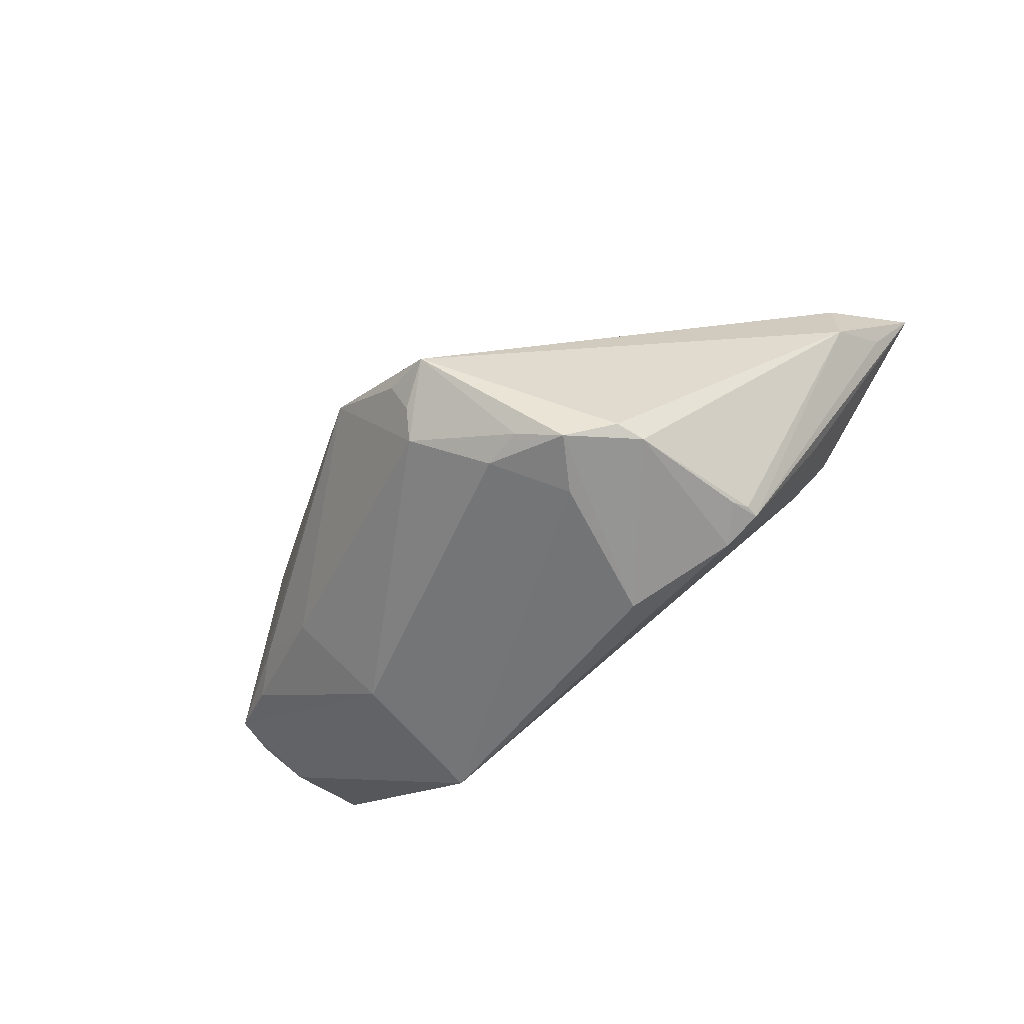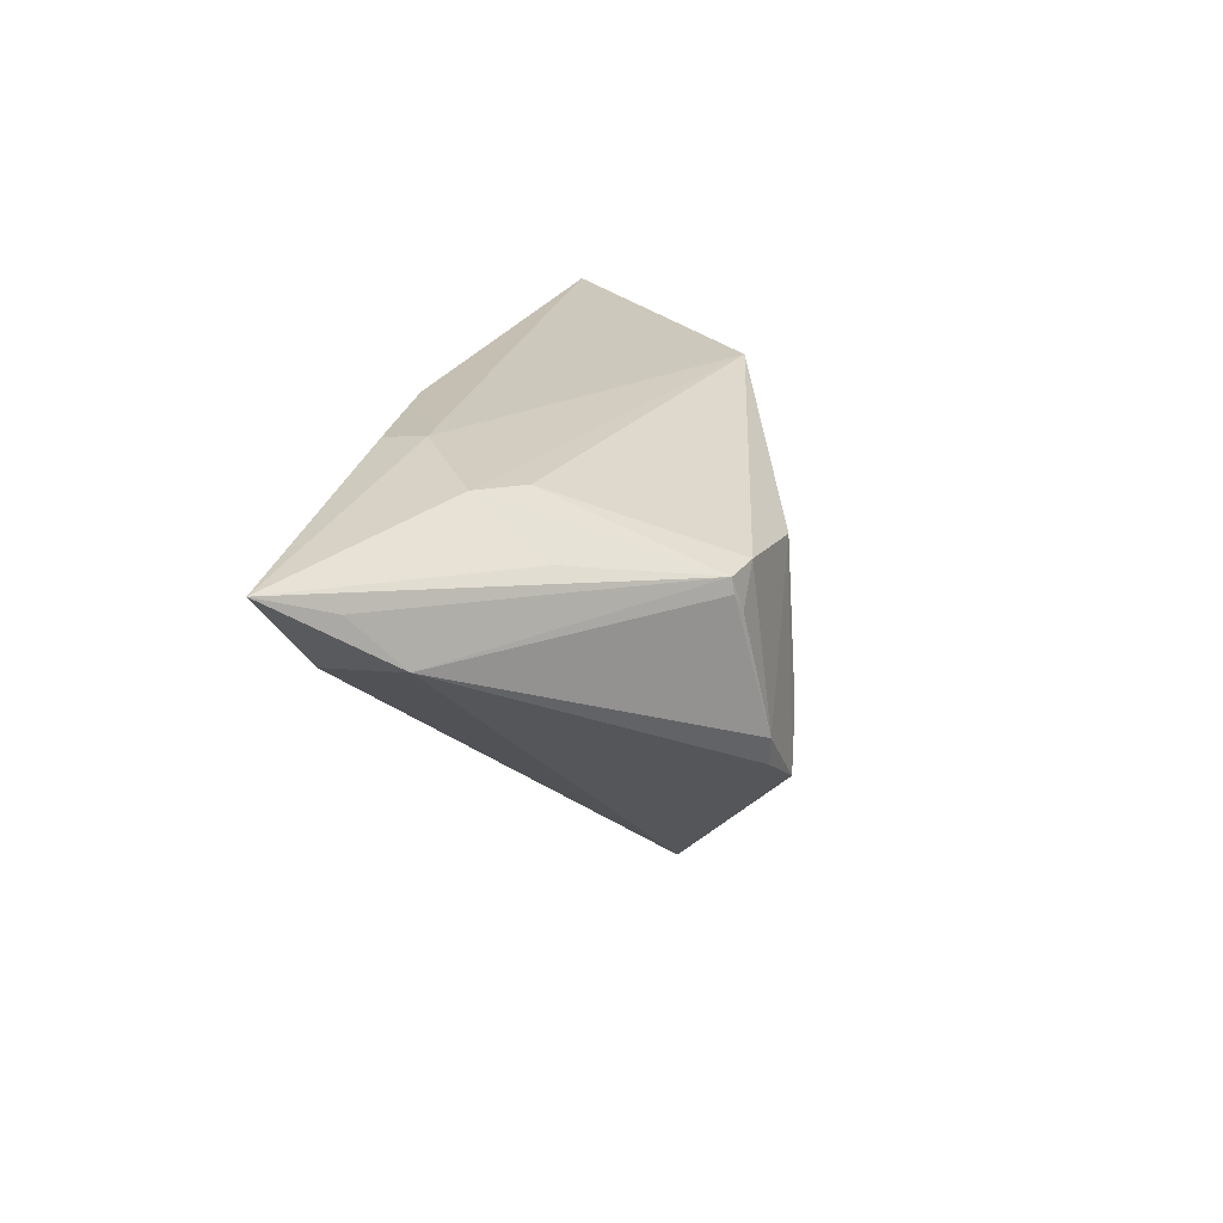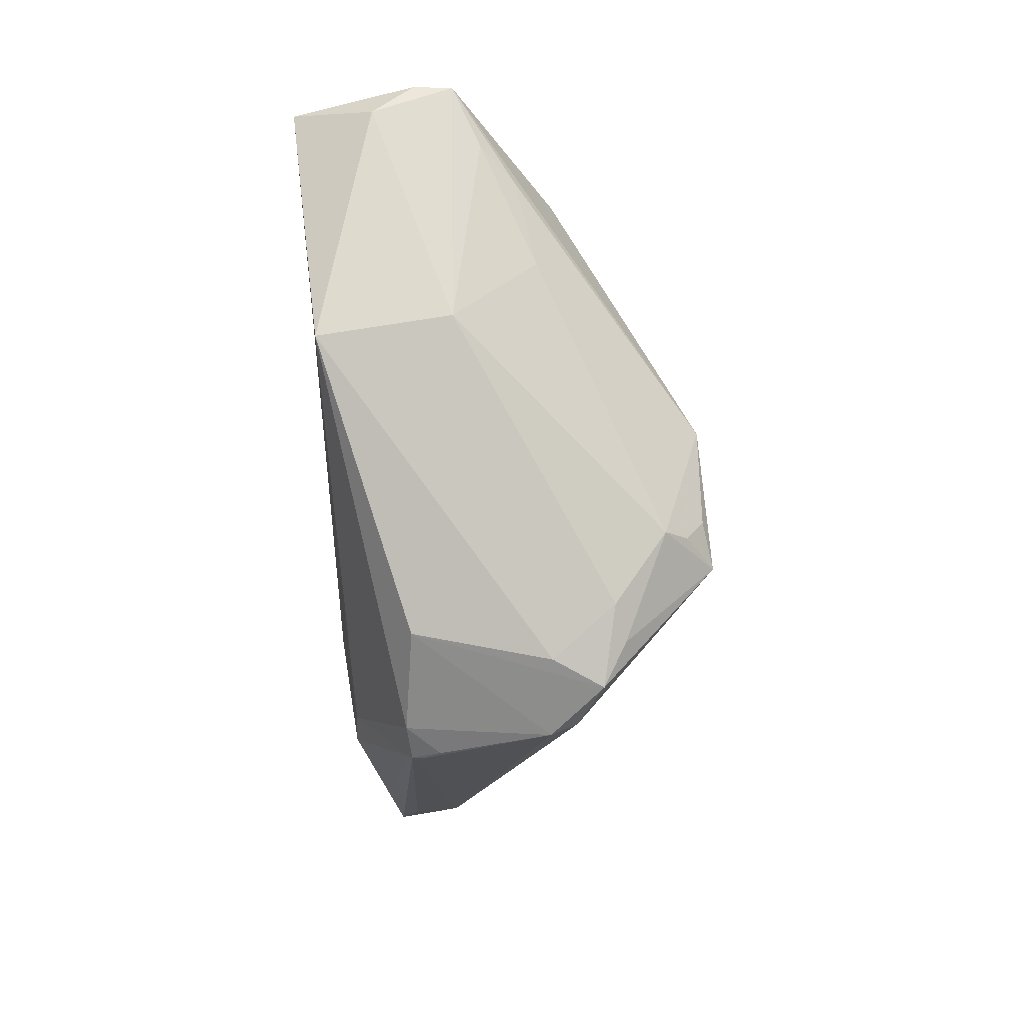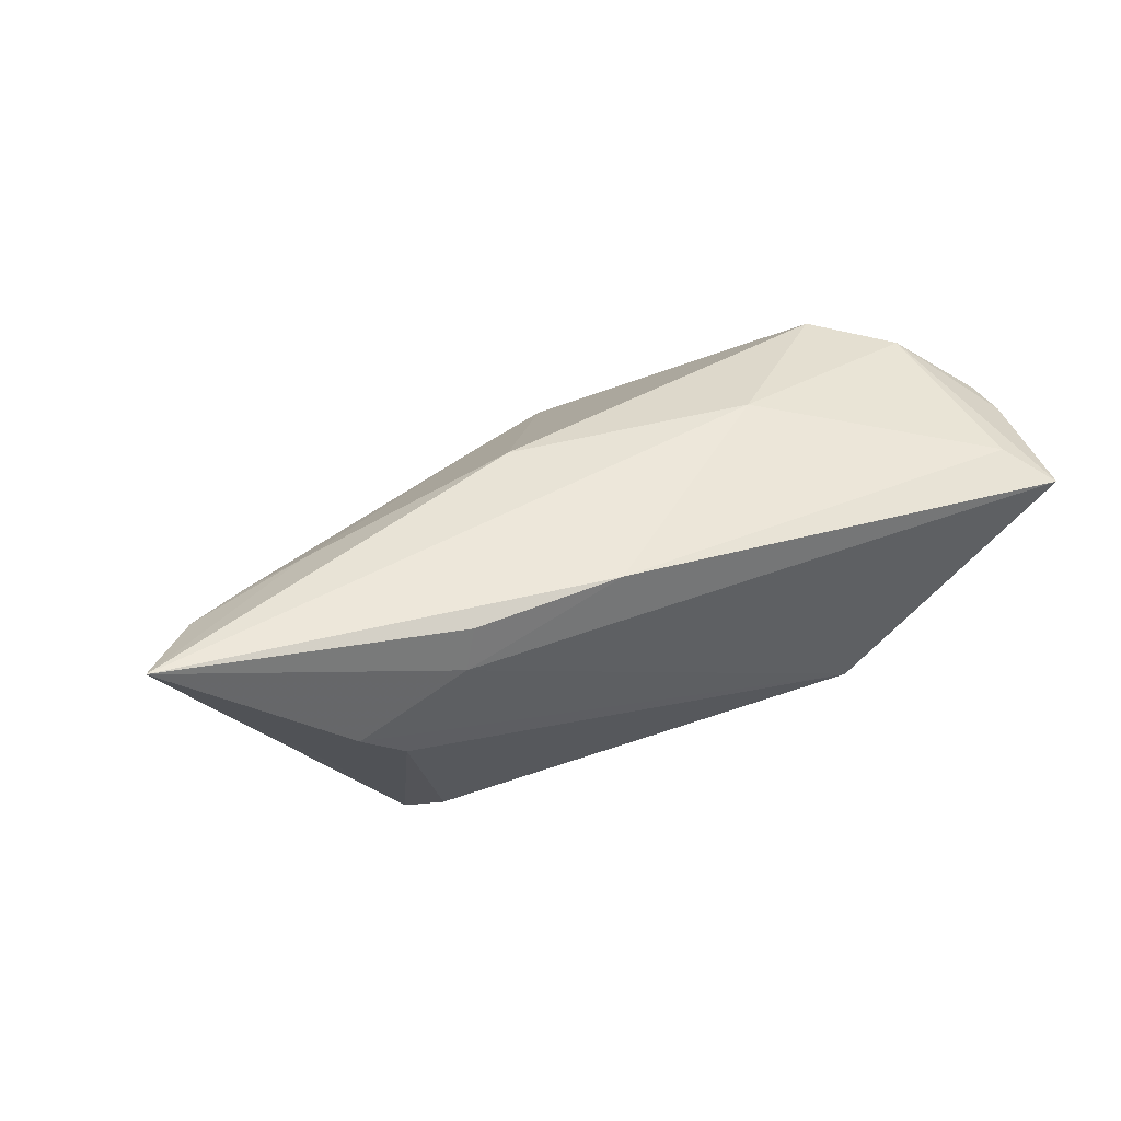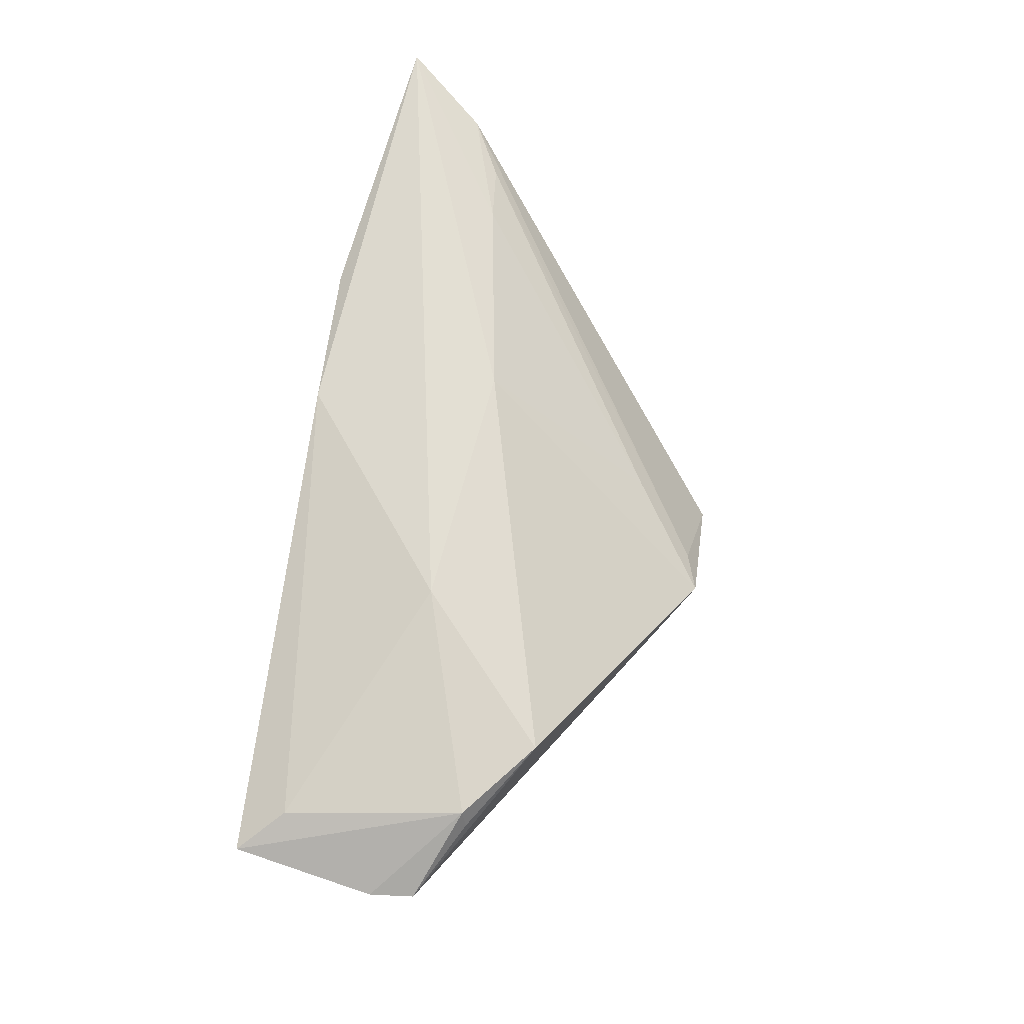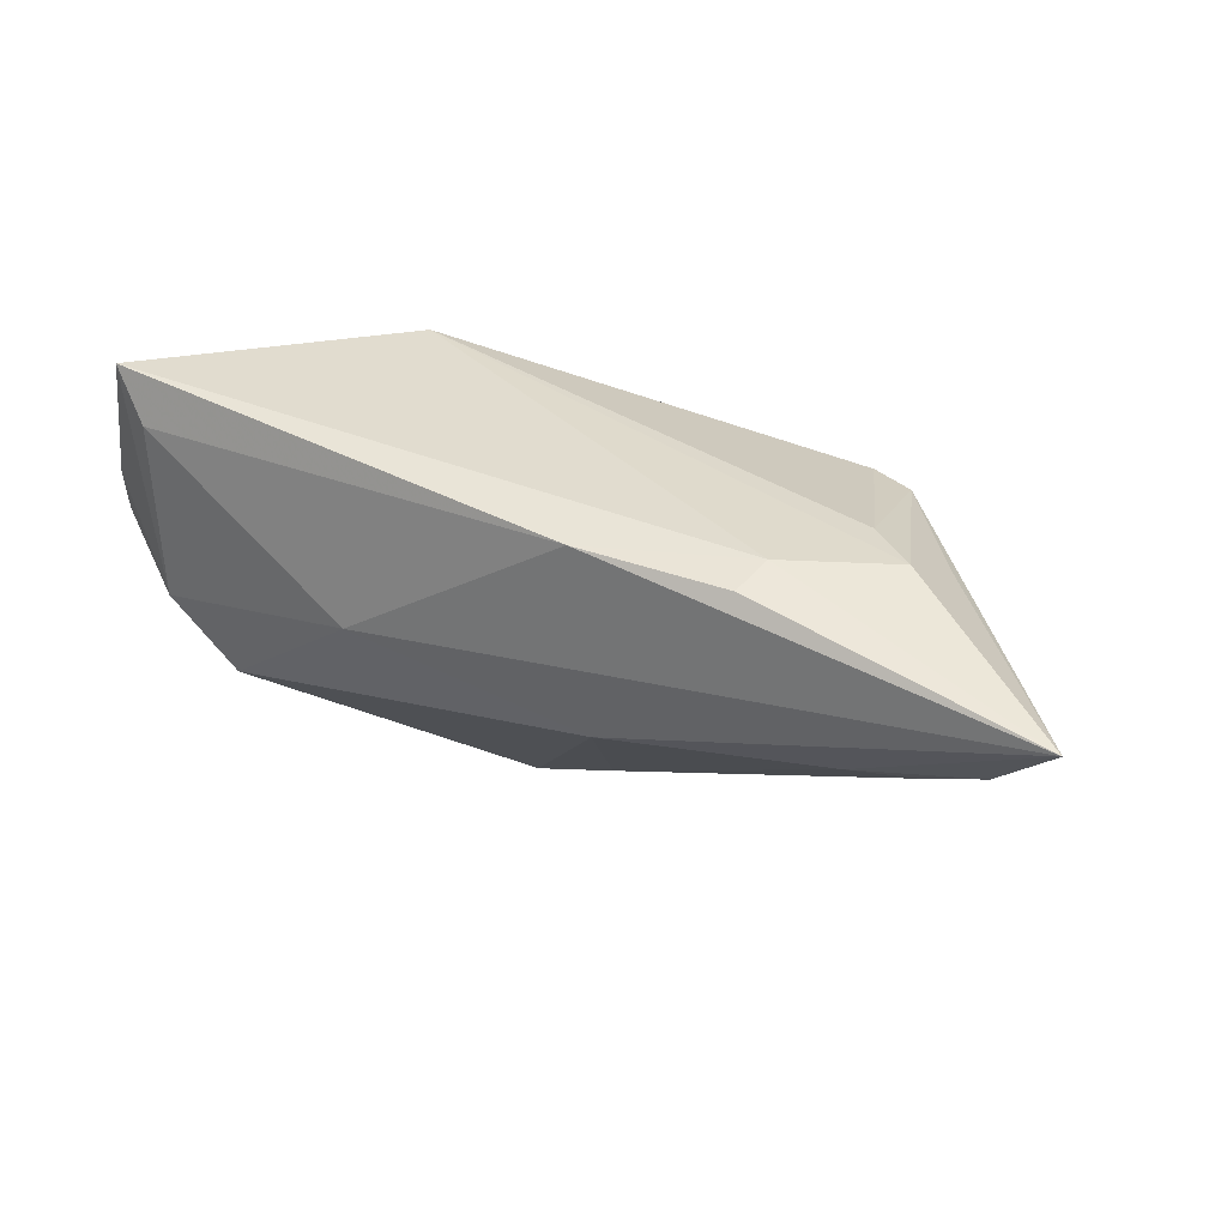
<metadata>
{"format":"obj","ext":"obj","renderer":"f3d","projection":"perspective","resolution":1024,"background":"white","views":[{"elev":-67.9,"azim":39.6,"up":"+Z"},{"elev":20.3,"azim":100.3,"up":"+Y"},{"elev":-72.3,"azim":-86.6,"up":"+Z"},{"elev":41.8,"azim":154.7,"up":"+Z"},{"elev":66.9,"azim":-82.7,"up":"+Z"},{"elev":40.0,"azim":25.7,"up":"+Y"}]}
</metadata>
<code>
v -0.03979 -0.01492 0.01742
v 0.01097 0.007842 -0.02584
v 0.002939 -0.03133 -0.01539
v -0.00824 -0.03429 -0.001048
v 0.01524 -0.01141 -0.02753
v 0.02534 0.02107 0.01747
v 0.02606 0.009789 -0.02354
v -0.003097 -0.0328 -0.001733
v 0.02672 0.0218 0.01195
v 0.05716 0.01231 0.01278
v 0.05414 0.005468 0.006992
v 0.04669 0.001581 0.01566
v -0.03512 -0.01222 -0.003366
v 0.03136 0.009452 -0.02198
v 0.01965 -0.01827 -0.02787
v 0.03138 0.007495 -0.0223
v 0.0399 0.0201 0.004247
v -0.05622 0.0218 0.01109
v 0.02577 -0.01437 -0.02586
v 0.004901 -0.02488 0.003968
v -0.04553 -0.009821 0.004706
v 0.0544 0.005431 0.0165
v 0.008782 -0.02045 -0.02444
v -0.0215 0.001153 0.02064
v 0.01021 -0.003011 0.02064
v 0.03035 0.005295 -0.02318
v 0.0418 0.01329 -0.005041
v 0.006238 0.0211 0.01814
v -0.05139 0.01606 0.01388
v 0.06212 0.01543 0.02064
v 0.03861 0.0009985 0.01731
v -0.05907 -0.001529 0.00943
v 0.008568 -0.035 -0.01312
v -0.05115 -0.005169 0.004541
v -0.03056 -0.0003398 -0.01317
v -0.05022 -0.00726 0.01441
v 0.02713 -0.01057 -0.02614
v 0.01427 -0.02166 -0.02499
v 0.03391 0.01925 -0.0009967
v 0.0008957 -0.02814 -0.01808
v -0.04923 -0.006703 0.01664
v -0.02928 0.01848 -0.01554
v -0.05682 0.00994 0.005158
v -0.05954 0.004029 0.009458
v 0.002163 -0.03391 -0.01101
f 18 9 42
f 1 36 32
f 44 18 43
f 43 18 42
f 43 32 44
f 42 35 43
f 35 32 43
f 30 22 11
f 11 37 16
f 40 13 35
f 19 15 37
f 19 37 11
f 1 32 4
f 4 32 21
f 4 8 20
f 21 13 4
f 4 40 45
f 13 40 4
f 34 32 35
f 35 13 34
f 21 32 34
f 34 13 21
f 22 30 31
f 9 18 28
f 18 29 28
f 9 30 17
f 17 30 27
f 42 9 17
f 10 30 11
f 26 16 37
f 37 7 26
f 23 5 15
f 23 40 35
f 23 35 42
f 42 5 23
f 42 7 2
f 2 5 42
f 2 7 37
f 37 15 2
f 15 5 2
f 45 40 3
f 33 19 11
f 15 19 33
f 45 3 33
f 11 22 33
f 22 8 33
f 33 3 40
f 33 4 45
f 8 4 33
f 41 18 44
f 41 29 18
f 44 32 41
f 41 32 36
f 41 36 1
f 12 31 20
f 22 31 12
f 20 8 12
f 12 8 22
f 25 31 30
f 20 31 25
f 25 4 20
f 1 4 25
f 6 30 9
f 9 28 6
f 6 28 30
f 14 17 27
f 27 30 14
f 16 26 14
f 14 26 7
f 30 10 14
f 11 16 14
f 14 10 11
f 39 7 42
f 42 17 39
f 39 14 7
f 17 14 39
f 38 23 15
f 40 23 38
f 15 33 38
f 38 33 40
f 30 28 24
f 24 25 30
f 24 41 1
f 1 25 24
f 24 28 29
f 29 41 24

</code>
